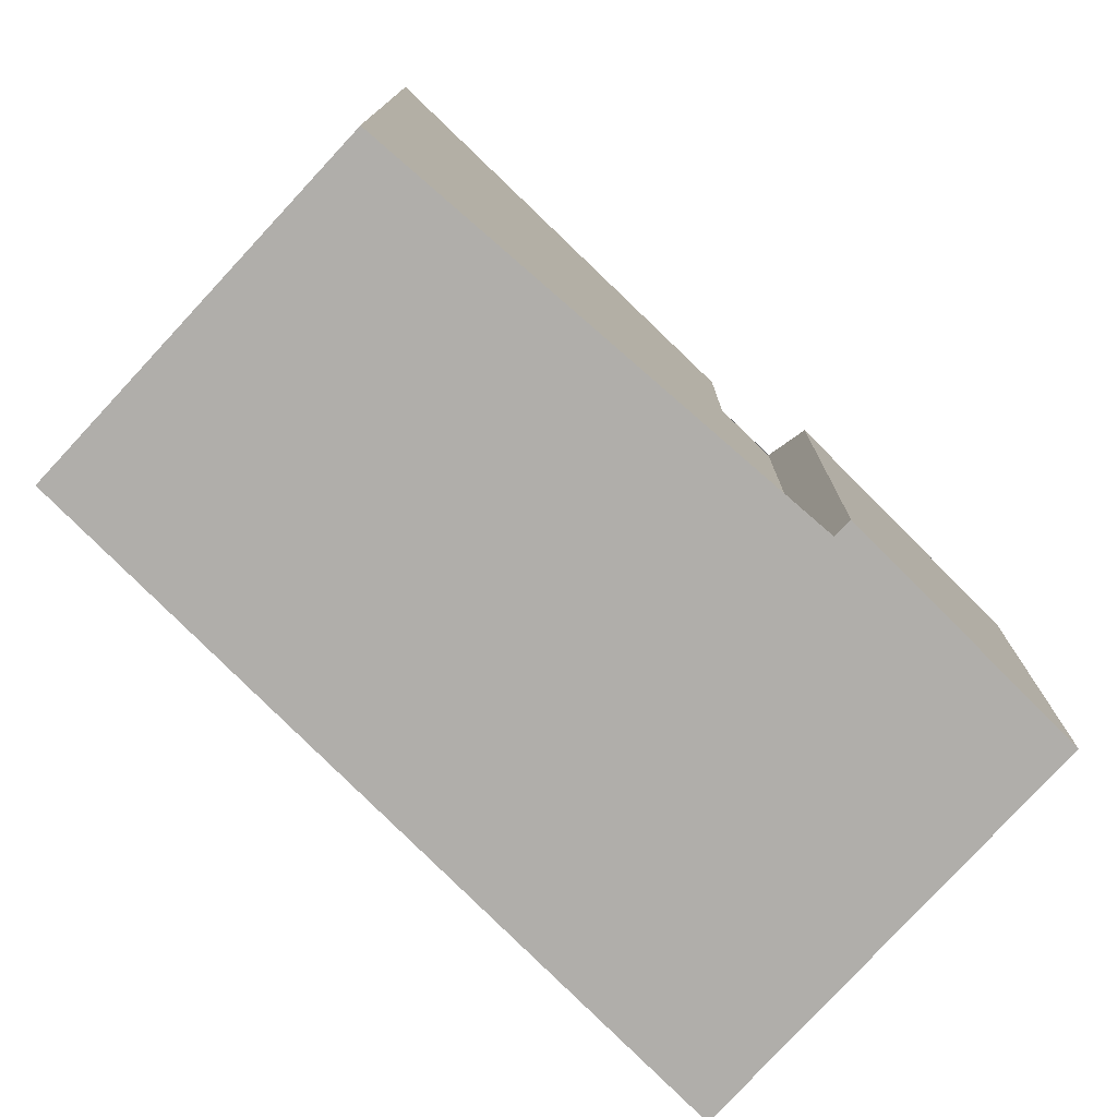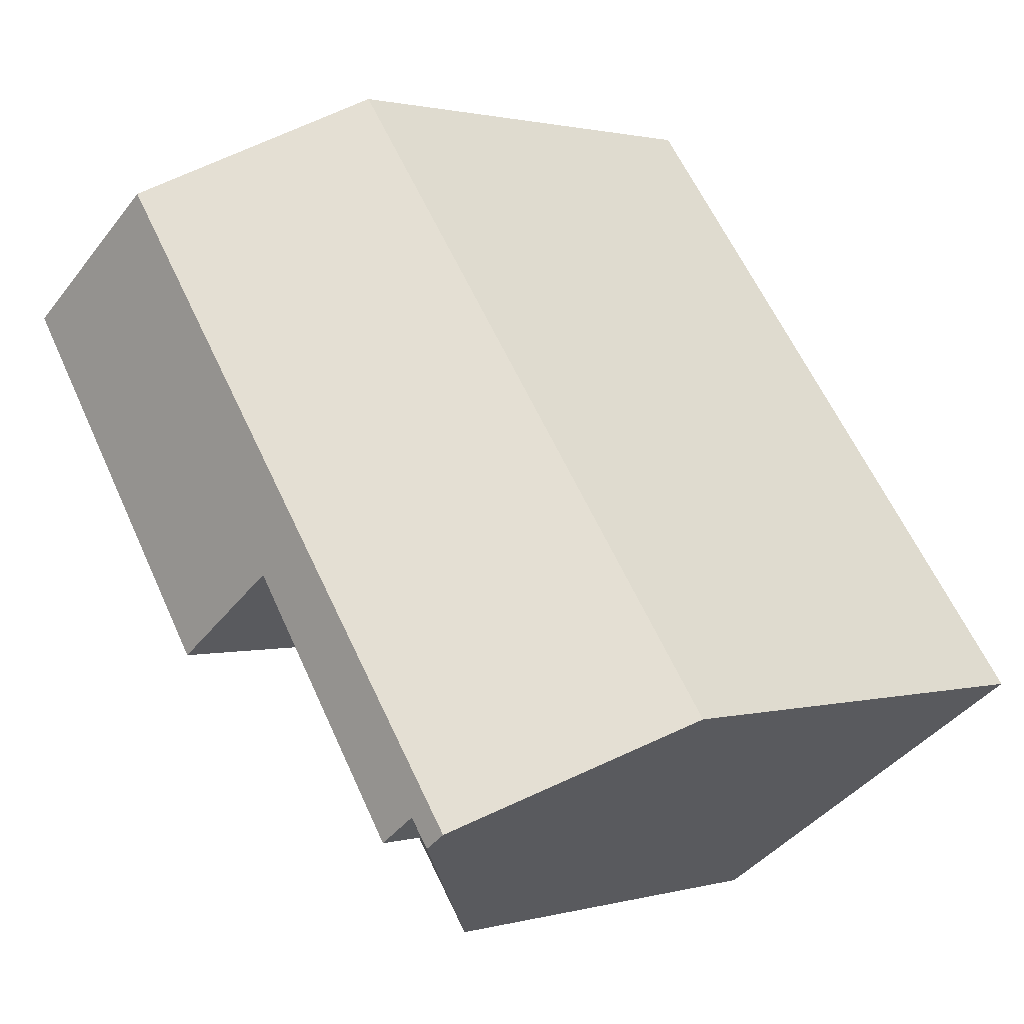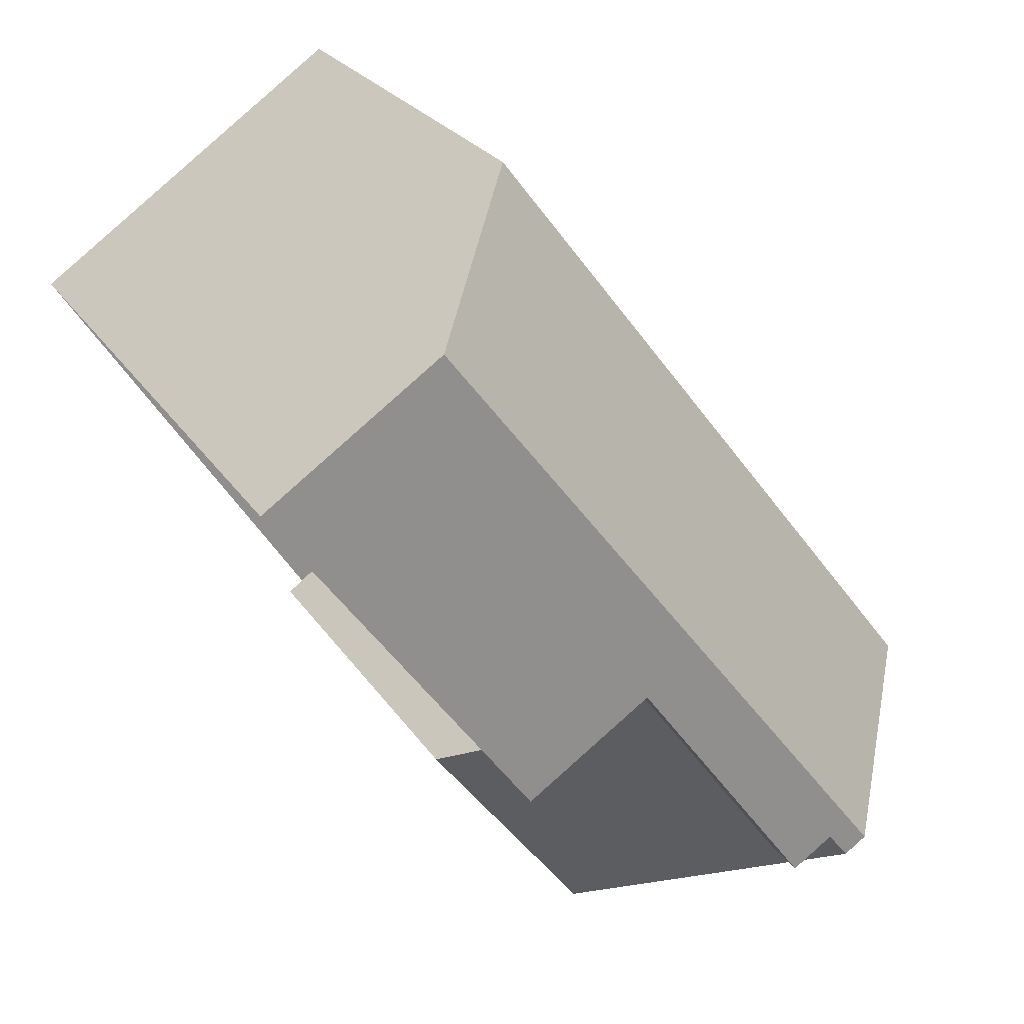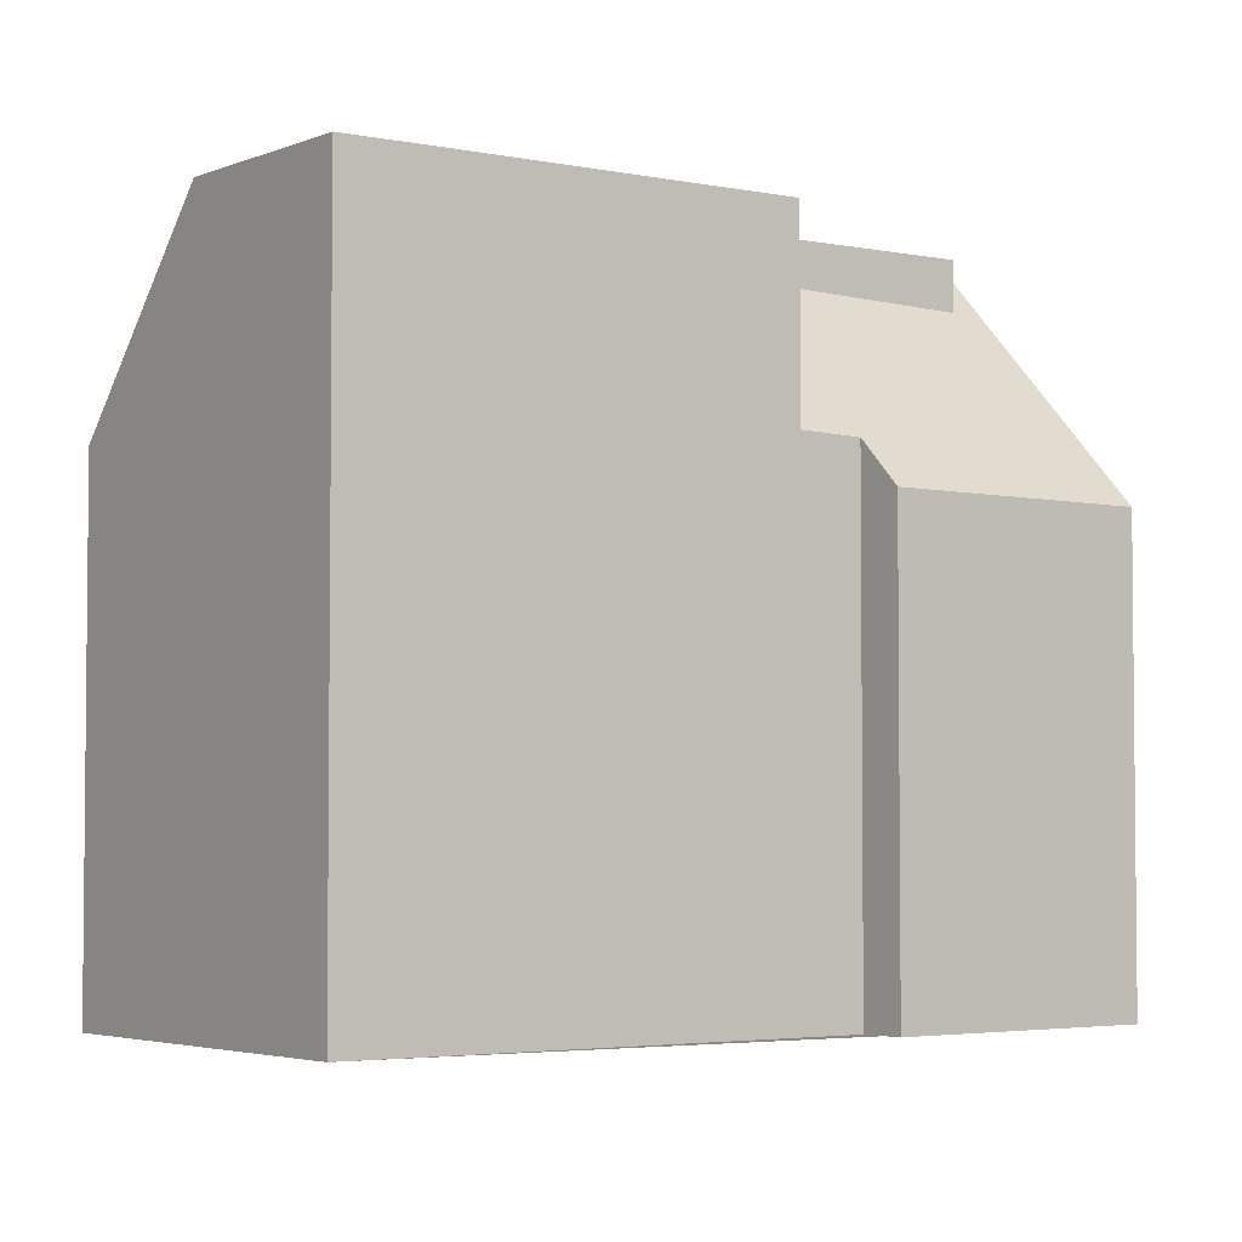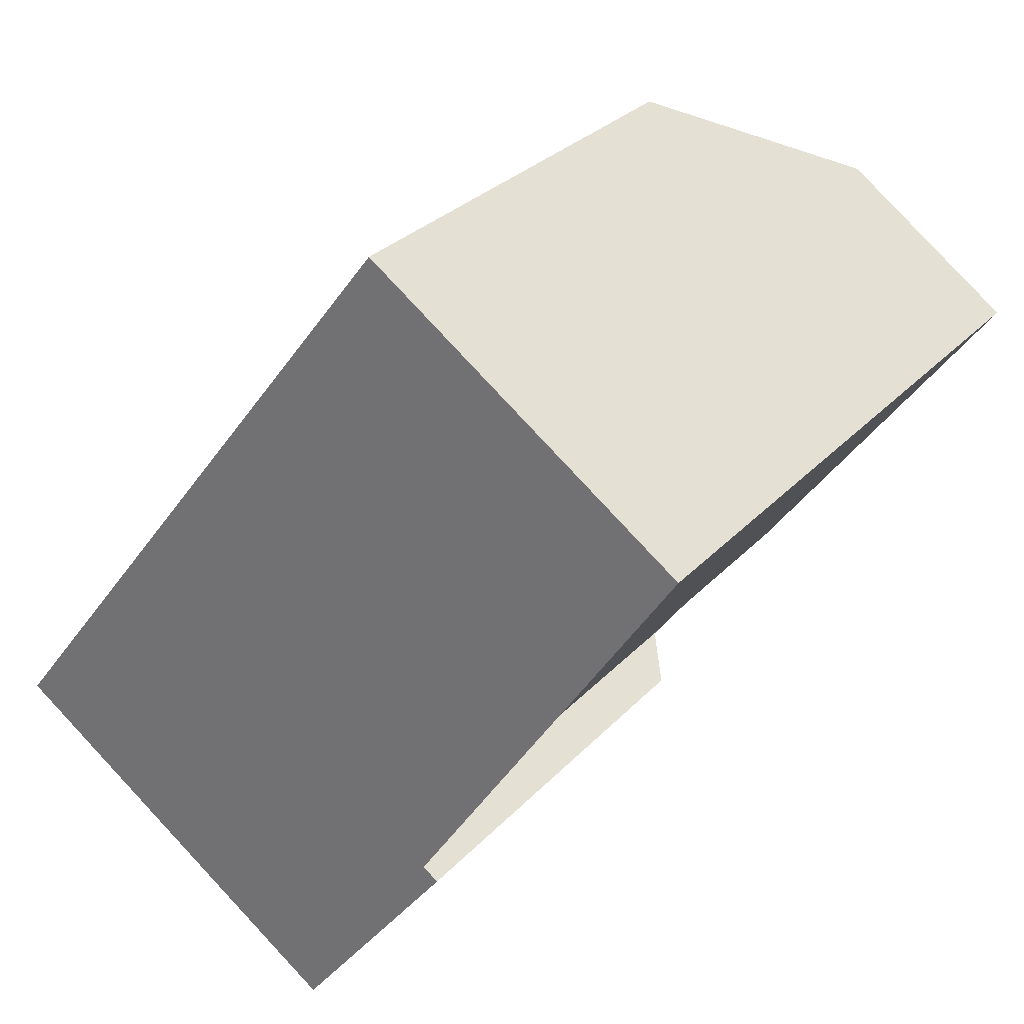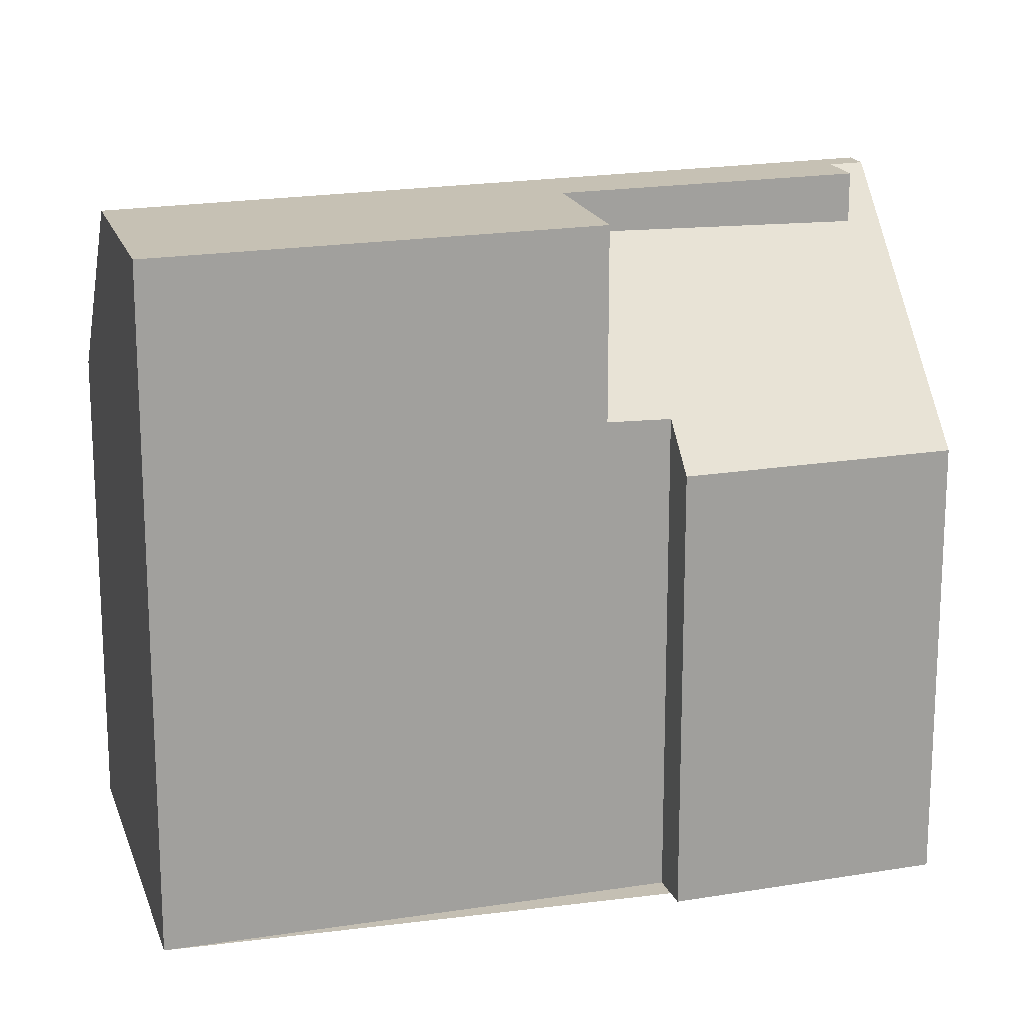
<metadata>
{"format":"obj","ext":"obj","renderer":"f3d","projection":"perspective","resolution":1024,"background":"white","views":[{"elev":-77.9,"azim":-97.7,"up":"+Z"},{"elev":1.4,"azim":44.9,"up":"+Y"},{"elev":24.8,"azim":-25.3,"up":"+Y"},{"elev":-3.8,"azim":-90.4,"up":"+Z"},{"elev":29.2,"azim":-146.4,"up":"+Y"},{"elev":17.7,"azim":-70.7,"up":"+Z"}]}
</metadata>
<code>
v -37.97 164.1 -1.651
v -33.7 158.5 -1.564
v -40.88 162.1 0.05648
v -38.19 158.4 -1.609
v -38.52 158.2 -2.012
v -37.02 156.2 -2.005
v -39.3 163.2 0.08321
v -35.03 157.6 0.1622
v -35.03 157.6 0.1622
v -39.3 163.2 0.08321
v -35.23 157.5 0.1588
v -38.53 158.9 0.09997
v -39.55 163 0.07892
v -35.23 157.5 0.1588
v -38.53 158.9 -1.599
v -35.42 157.7 0.1553
v -36.63 156.5 -1.529
v -38.43 158.9 -1.474
v -40.77 162.1 0.05822
v -38.43 158.9 0.1017
v -39.22 163.1 0.08466
v -37.89 164 -1.649
v -39.47 162.9 0.08037
v -39.22 163.1 0.08466
v -40.7 162.1 0.05953
v -40.81 162 0.05777
v -37.97 164.1 -1.651
v -39.29 163.2 0.0833
v -39.29 163.2 0.0833
v -39.55 163 0.07902
v -40.77 162.1 0.05832
v -40.87 162.1 0.05657
v -37.4 159.7 -0.2384
v -39.75 162.9 0.07558
v -39.68 162.8 0.07687
v -37.4 159.7 0.1191
v -35.78 157.4 0.1491
v -35.78 157.4 -0.2878
v -35.61 157.2 -0.2932
v -39.75 162.9 0.07549
v -38.97 163.4 -0.3335
v -38.9 163.3 -0.3323
v -34.7 157.8 -0.2631
v -38.98 163.4 -0.3336
v -37.4 159.7 0.1191
v -37.4 159.7 -0.2384
v -36.56 160.2 -0.2936
v -35.55 160.9 -1.602
v -37.1 159.9 0.1242
v -36.88 160 0.1279
v -37.4 159.7 -0.2384
v -36.88 160 0.1279
v -37.4 159.7 0.1191
v -38.53 158.9 -1.599
v -38.43 158.9 -1.474
v -38.53 158.9 0.09997
v -38.43 158.9 0.1017
v -35.78 157.4 0.1491
v -35.78 157.4 -0.2878
v -33.9 158.8 -1.568
v -34.89 158.1 -0.2662
v -35.22 157.8 0.1587
v -35.42 157.7 0.1553
v -35.42 157.7 0.1553
v -35.78 157.4 -0.2878
v -35.22 157.8 0.1587
v -35.78 157.4 0.1491
v -36.8 156.7 -1.523
v -37.2 156.5 -2.006
v -33.71 158.5 -1.564
v -34.18 158.2 -0.9482
v -36.92 156.6 -1.669
v -36.75 156.4 -1.674
v -38.21 158.4 -1.63
v -34.8 157.9 -0.2646
v -33.8 158.6 -1.566
v -37.11 156.3 -2.005
v -36.84 156.5 -1.672
v -35.32 157.6 0.1571
v -35.12 157.7 0.1605
v -35.69 157.3 -0.2905
v -35.32 157.6 0.1571
v -35.12 157.7 0.1605
v -36.72 156.6 -1.526
v -38.98 163.4 -0.3336
v -37.97 164.1 -1.651
v -37.97 164.1 -5.977
v -38.98 163.4 -5.977
v -33.71 158.5 -1.564
v -33.7 158.5 -1.564
v -33.7 158.5 -5.977
v -33.71 158.5 -5.977
v -40.87 162.1 0.05657
v -40.88 162.1 0.05648
v -40.88 162.1 -5.977
v -40.87 162.1 -5.977
v -38.21 158.4 -1.63
v -38.19 158.4 -1.609
v -38.19 158.4 -5.977
v -38.21 158.4 -5.977
v -37.2 156.5 -2.006
v -38.52 158.2 -2.012
v -38.52 158.2 -5.977
v -37.2 156.5 -5.977
v -36.75 156.4 -1.674
v -37.02 156.2 -2.005
v -37.02 156.2 -5.977
v -36.75 156.4 -5.977
v -34.7 157.8 -0.2631
v -35.03 157.6 0.1622
v -35.03 157.6 -5.977
v -34.7 157.8 -5.977
v -39.55 163 0.07892
v -39.3 163.2 0.08321
v -39.3 163.2 -5.977
v -39.55 163 -5.977
v -39.75 162.9 0.07549
v -39.55 163 0.07892
v -39.55 163 -5.977
v -39.75 162.9 -5.977
v -35.03 157.6 0.1622
v -35.23 157.5 0.1588
v -35.23 157.5 -5.977
v -35.03 157.6 -5.977
v -35.61 157.2 -0.2932
v -36.63 156.5 -1.529
v -36.63 156.5 -5.977
v -35.61 157.2 -5.977
v -40.88 162.1 0.05648
v -40.77 162.1 0.05822
v -40.77 162.1 -5.977
v -40.88 162.1 -5.977
v -37.97 164.1 -1.651
v -37.89 164 -1.649
v -37.89 164 -5.977
v -37.97 164.1 -5.977
v -38.53 158.9 0.09997
v -40.81 162 0.05777
v -40.81 162 -5.977
v -38.53 158.9 -5.977
v -37.97 164.1 -1.651
v -37.97 164.1 -1.651
v -37.97 164.1 -5.977
v -37.97 164.1 -5.977
v -40.81 162 0.05777
v -40.87 162.1 0.05657
v -40.87 162.1 -5.977
v -40.81 162 -5.977
v -35.23 157.5 0.1588
v -35.61 157.2 -0.2932
v -35.61 157.2 -5.977
v -35.23 157.5 -5.977
v -40.77 162.1 0.05822
v -39.75 162.9 0.07549
v -39.75 162.9 -5.977
v -40.77 162.1 -5.977
v -34.18 158.2 -0.9482
v -34.7 157.8 -0.2631
v -34.7 157.8 -5.977
v -34.18 158.2 -5.977
v -39.3 163.2 0.08321
v -38.98 163.4 -0.3336
v -38.98 163.4 -5.977
v -39.3 163.2 -5.977
v -37.89 164 -1.649
v -35.55 160.9 -1.602
v -35.55 160.9 -5.977
v -37.89 164 -5.977
v -38.19 158.4 -1.609
v -38.53 158.9 -1.599
v -38.53 158.9 -5.977
v -38.19 158.4 -5.977
v -35.55 160.9 -1.602
v -33.9 158.8 -1.568
v -33.9 158.8 -5.977
v -35.55 160.9 -5.977
v -37.11 156.3 -2.005
v -37.2 156.5 -2.006
v -37.2 156.5 -5.977
v -37.11 156.3 -5.977
v -33.8 158.6 -1.566
v -33.71 158.5 -1.564
v -33.71 158.5 -5.977
v -33.8 158.6 -5.977
v -33.7 158.5 -1.564
v -34.18 158.2 -0.9482
v -34.18 158.2 -5.977
v -33.7 158.5 -5.977
v -36.63 156.5 -1.529
v -36.75 156.4 -1.674
v -36.75 156.4 -5.977
v -36.63 156.5 -5.977
v -38.52 158.2 -2.012
v -38.21 158.4 -1.63
v -38.21 158.4 -5.977
v -38.52 158.2 -5.977
v -33.9 158.8 -1.568
v -33.8 158.6 -1.566
v -33.8 158.6 -5.977
v -33.9 158.8 -5.977
v -37.02 156.2 -2.005
v -37.11 156.3 -2.005
v -37.11 156.3 -5.977
v -37.02 156.2 -5.977
v -33.7 158.5 -5.977
v -37.02 156.2 -5.977
v -38.52 158.2 -5.977
v -38.19 158.4 -5.977
v -40.88 162.1 -5.977
v -37.97 164.1 -5.977
f 42 22 27 41
f 30 23 24 29
f 59 46 45 58
f 35 23 30 34
f 32 26 25 31
f 20 12 15 18
f 48 22 42 47
f 50 24 23 49
f 49 23 35 53
f 57 25 26 56
f 41 27 1 44
f 29 10 13 30
f 34 30 13 40
f 31 19 3 32
f 34 31 25 35
f 36 20 18 33
f 38 16 37
f 53 35 25 57
f 40 19 31 34
f 41 28 21 42
f 47 42 21 52
f 44 7 28 41
f 71 2 70
f 80 62 63 79
f 82 64 65 81
f 84 68 72 78
f 81 65 68 84
f 75 61 66 83
f 60 48 47 61
f 62 50 49 63
f 63 49 53 67
f 72 68 55 54 4 74
f 65 51 55 68
f 61 47 52 66
f 76 60 61 75
f 78 72 69 77
f 74 5 69 72
f 75 43 71 70 76
f 77 6 73 78
f 79 14 9 80
f 81 39 11 82
f 78 73 17 84
f 84 17 39 81
f 83 8 43 75
f 86 87 88 85
f 90 91 92 89
f 94 95 96 93
f 98 99 100 97
f 102 103 104 101
f 106 107 108 105
f 110 111 112 109
f 114 115 116 113
f 118 119 120 117
f 122 123 124 121
f 126 127 128 125
f 130 131 132 129
f 134 135 136 133
f 138 139 140 137
f 142 143 144 141
f 146 147 148 145
f 150 151 152 149
f 154 155 156 153
f 158 159 160 157
f 162 163 164 161
f 166 167 168 165
f 170 171 172 169
f 174 175 176 173
f 178 179 180 177
f 182 183 184 181
f 186 187 188 185
f 190 191 192 189
f 194 195 196 193
f 198 199 200 197
f 202 203 204 201
f 206 207 208 209 210 205

</code>
